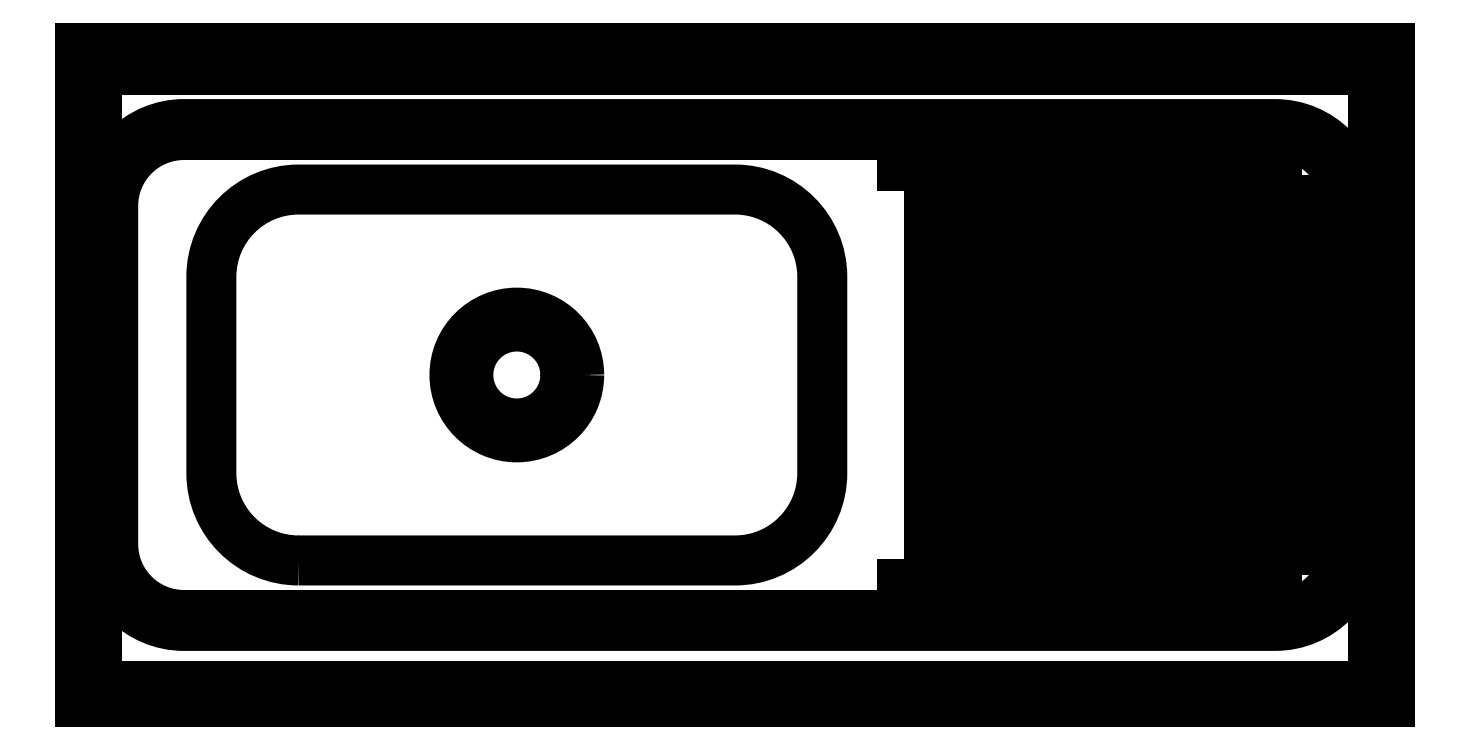
<metadata>
{"format":"dxf","ext":"dxf","renderer":"ezdxf+matplotlib","layout":"modelspace","background":"white","min_lineweight":24,"dpi":150}
</metadata>
<code>
0
SECTION
2
ENTITIES
0
LINE
8
0
10
-962.1
20
1371
30
0
11
237.9
21
1371
31
0
0
LINE
8
0
10
222.9
20
806.2
30
0
11
-947.1
21
806.2
31
0
0
LINE
8
0
10
237.9
20
791.2
30
0
11
-962.1
21
791.2
31
0
0
LINE
8
0
10
-962.1
20
1391
30
0
11
237.9
21
1391
31
0
0
LINE
8
0
10
-947.1
20
806.2
30
0
11
-947.1
21
1371
31
0
0
LINE
8
0
10
-962.1
20
791.2
30
0
11
-962.1
21
1391
31
0
0
LINE
8
0
10
222.9
20
1371
30
0
11
222.9
21
806.2
31
0
0
LINE
8
0
10
237.9
20
1391
30
0
11
237.9
21
791.2
31
0
0
POLYLINE
8
0
66
     1
10
0
20
0
30
0
70
     1
0
VERTEX
8
0
10
-867.1
20
871.2
30
0
0
VERTEX
8
0
10
132.9
20
871.2
30
0
42
0.4142
0
VERTEX
8
0
10
197.9
20
936.2
30
0
0
VERTEX
8
0
10
197.9
20
1246
30
0
42
0.4142
0
VERTEX
8
0
10
132.9
20
1311
30
0
0
VERTEX
8
0
10
-867.1
20
1311
30
0
42
0.4142
0
VERTEX
8
0
10
-932.1
20
1246
30
0
0
VERTEX
8
0
10
-932.1
20
936.2
30
0
42
0.4142
0
SEQEND
8
0
0
LINE
8
0
10
-209.4
20
899.2
30
0
11
134.9
21
899.2
31
0
0
LINE
8
0
10
-184.1
20
931.2
30
0
11
169.9
21
931.2
31
0
0
LINE
8
0
10
-184.1
20
963.2
30
0
11
169.9
21
963.2
31
0
0
LINE
8
0
10
-184.1
20
995.2
30
0
11
169.9
21
995.2
31
0
0
LINE
8
0
10
-184.1
20
1027
30
0
11
169.9
21
1027
31
0
0
LINE
8
0
10
-184.1
20
1059
30
0
11
169.9
21
1059
31
0
0
LINE
8
0
10
-184.1
20
1091
30
0
11
169.9
21
1091
31
0
0
LINE
8
0
10
-184.1
20
1123
30
0
11
169.9
21
1123
31
0
0
LINE
8
0
10
-184.1
20
1155
30
0
11
169.9
21
1155
31
0
0
LINE
8
0
10
-184.1
20
1187
30
0
11
169.9
21
1187
31
0
0
LINE
8
0
10
-184.1
20
1219
30
0
11
169.9
21
1219
31
0
0
LINE
8
0
10
-184.1
20
1251
30
0
11
169.9
21
1251
31
0
0
LINE
8
0
10
-209.4
20
1283
30
0
11
134.9
21
1283
31
0
0
POLYLINE
8
0
66
     1
10
0
20
0
30
0
70
     1
0
VERTEX
8
0
10
-942.1
20
936.2
30
0
42
0.4142
0
VERTEX
8
0
10
-867.1
20
861.2
30
0
0
VERTEX
8
0
10
132.9
20
861.2
30
0
42
0.4142
0
VERTEX
8
0
10
207.9
20
936.2
30
0
0
VERTEX
8
0
10
207.9
20
1246
30
0
42
0.4142
0
VERTEX
8
0
10
132.9
20
1321
30
0
0
VERTEX
8
0
10
-867.1
20
1321
30
0
42
0.4142
0
VERTEX
8
0
10
-942.1
20
1246
30
0
0
SEQEND
8
0
0
POLYLINE
8
0
66
     1
10
0
20
0
30
0
70
     1
0
VERTEX
8
0
10
-762.1
20
921.2
30
0
0
VERTEX
8
0
10
-362.1
20
921.2
30
0
42
0.4142
0
VERTEX
8
0
10
-282.1
20
1001
30
0
0
VERTEX
8
0
10
-282.1
20
1181
30
0
42
0.4142
0
VERTEX
8
0
10
-362.1
20
1261
30
0
0
VERTEX
8
0
10
-762.1
20
1261
30
0
42
0.4142
0
VERTEX
8
0
10
-842.1
20
1181
30
0
0
VERTEX
8
0
10
-842.1
20
1001
30
0
42
0.4142
0
SEQEND
8
0
0
CIRCLE
8
0
10
-562.1
20
1091
30
0
40
57.15
0
CIRCLE
8
0
10
-562.1
20
1091
30
0
40
44.45
0
ENDSEC
0
EOF

</code>
